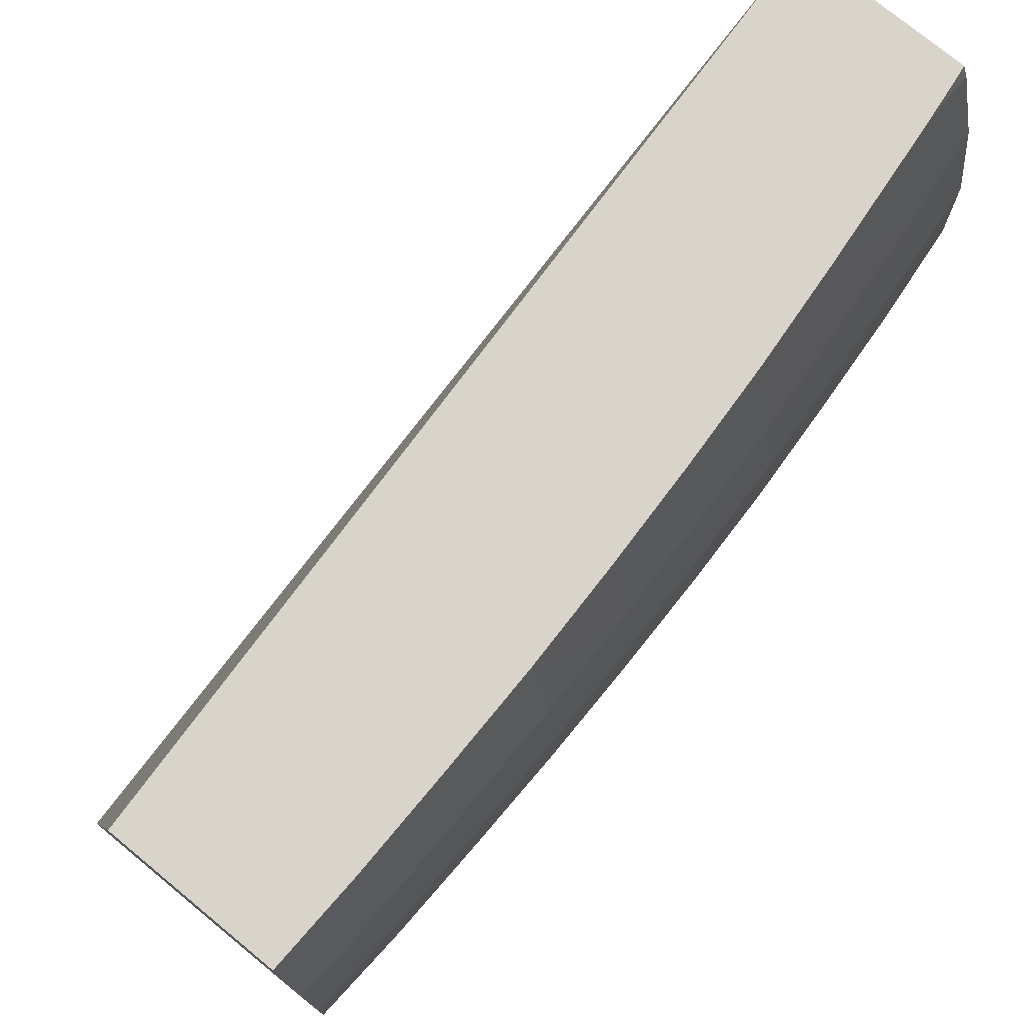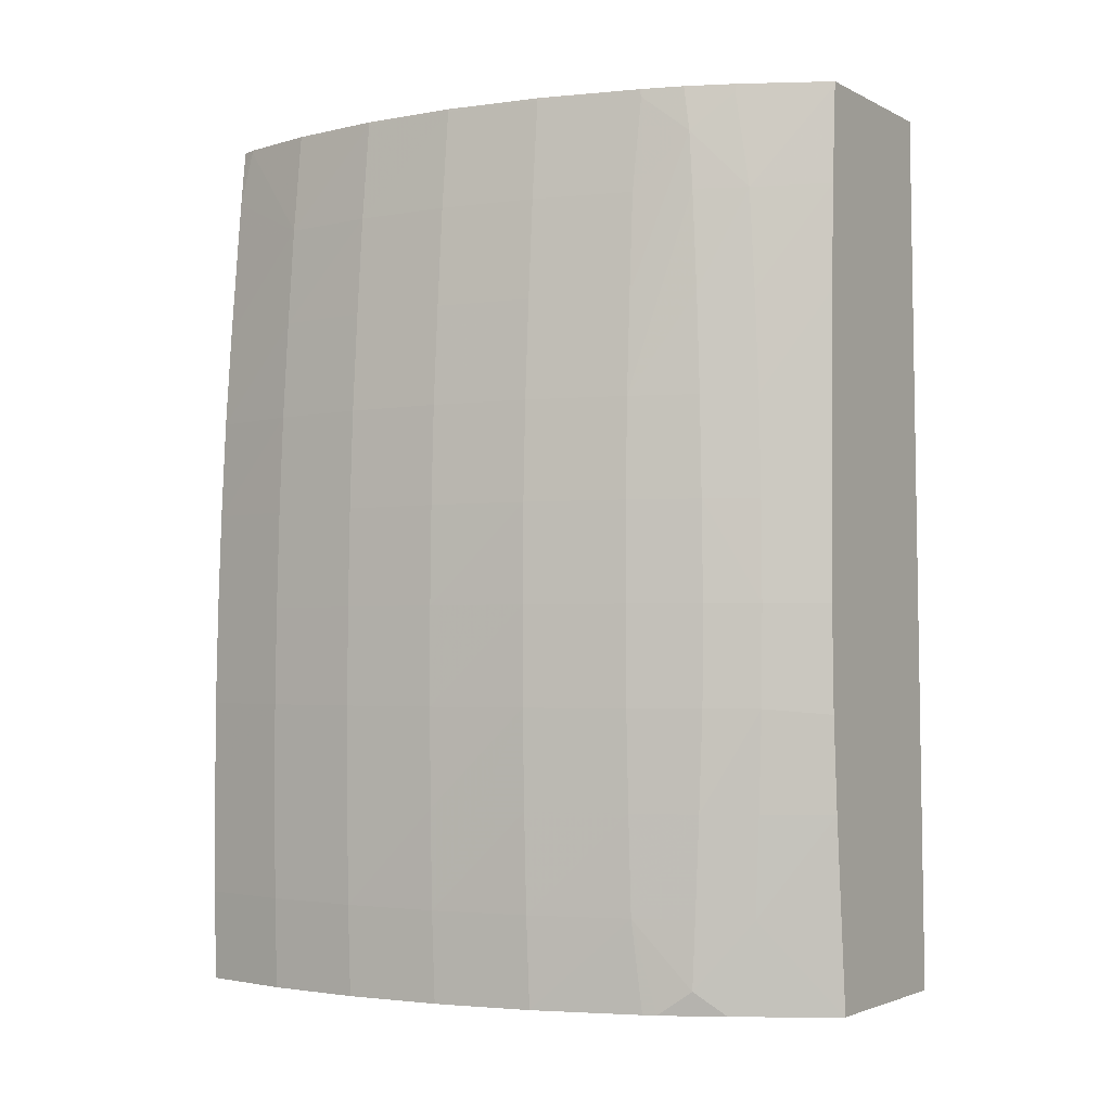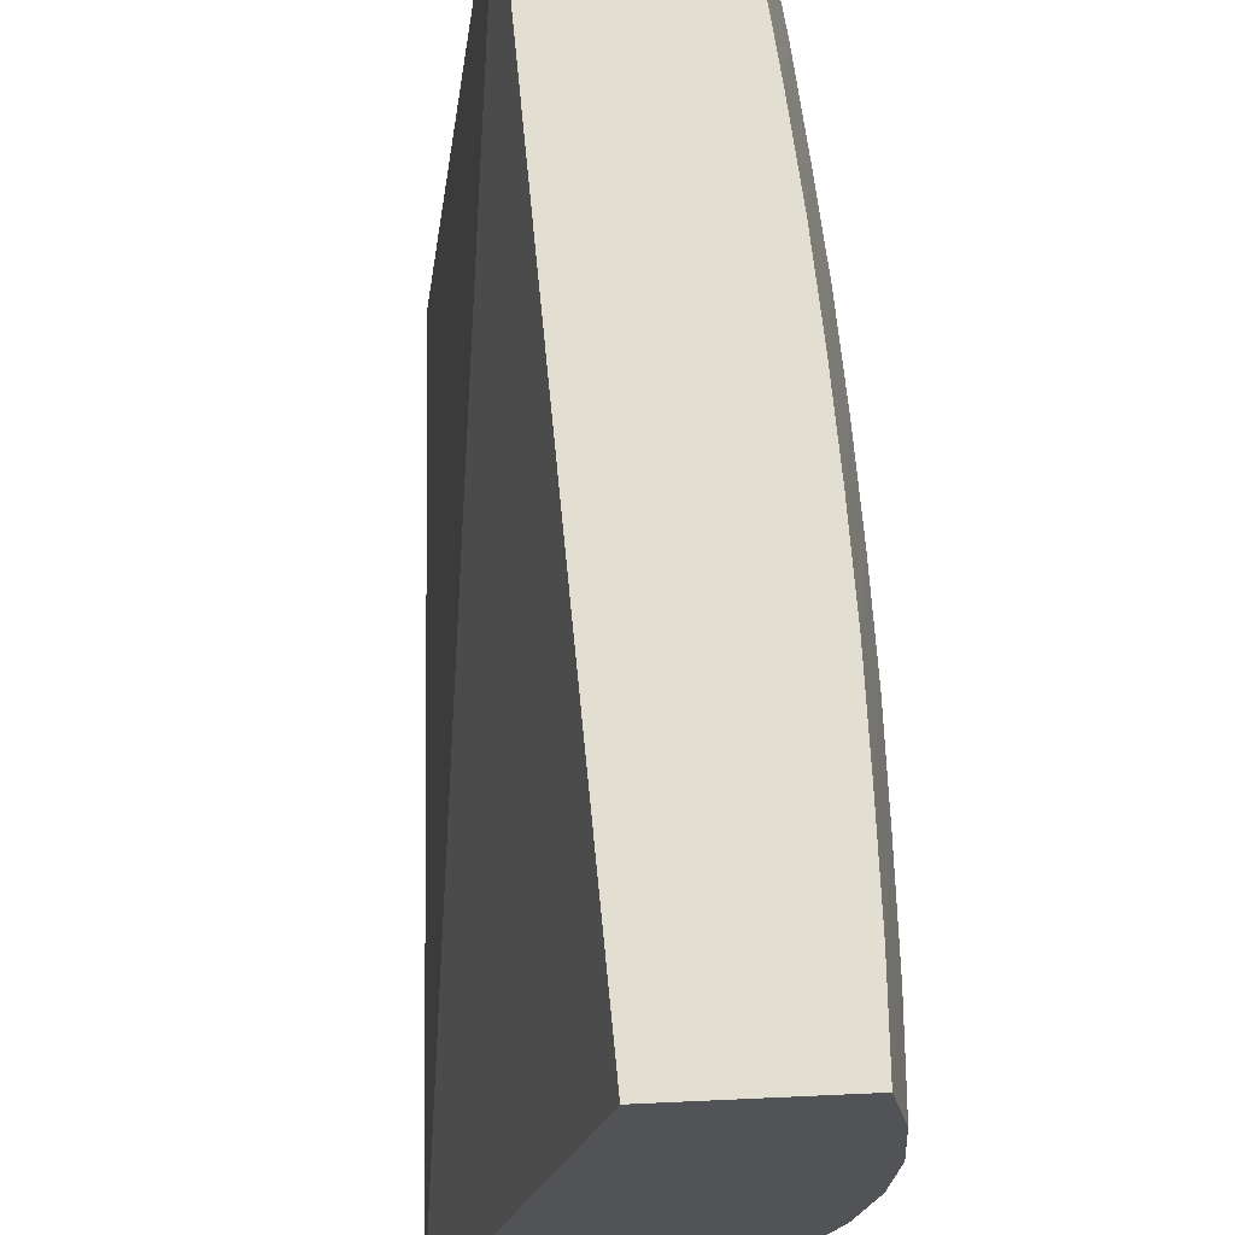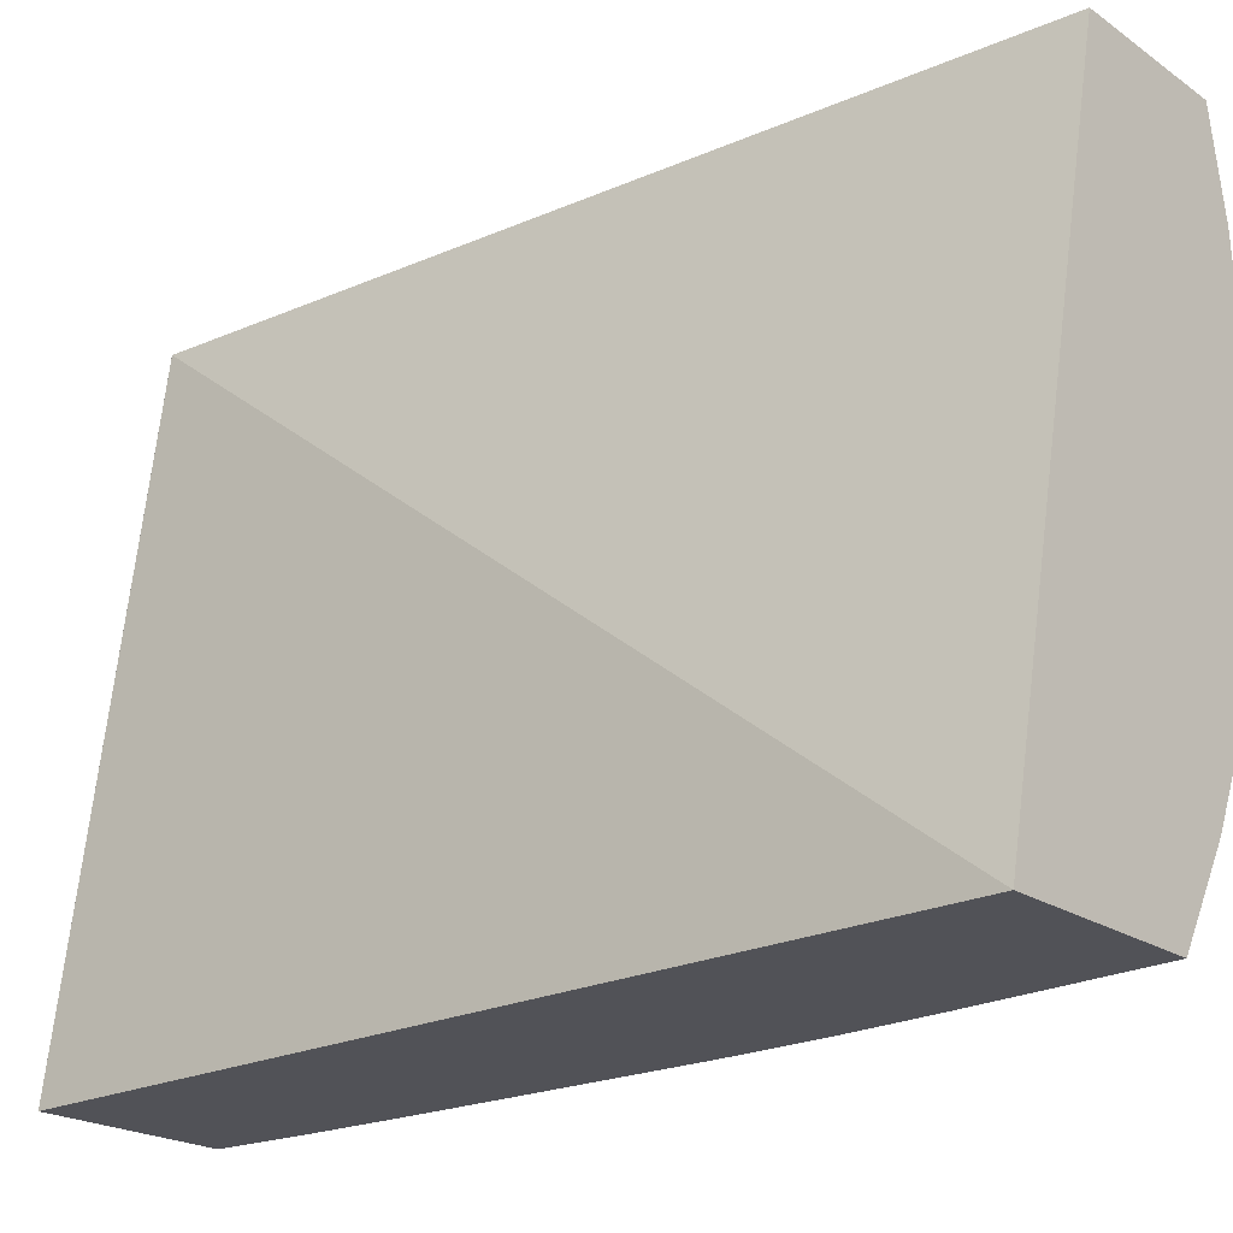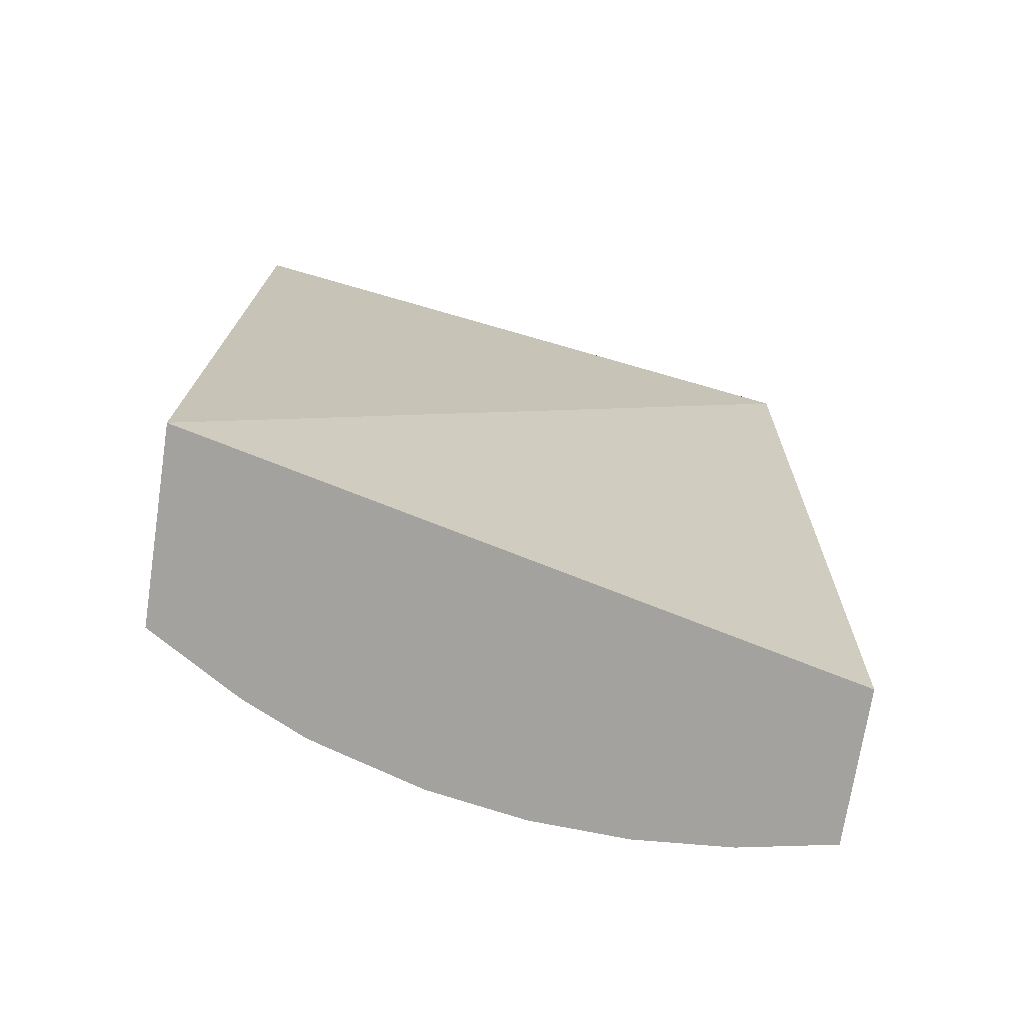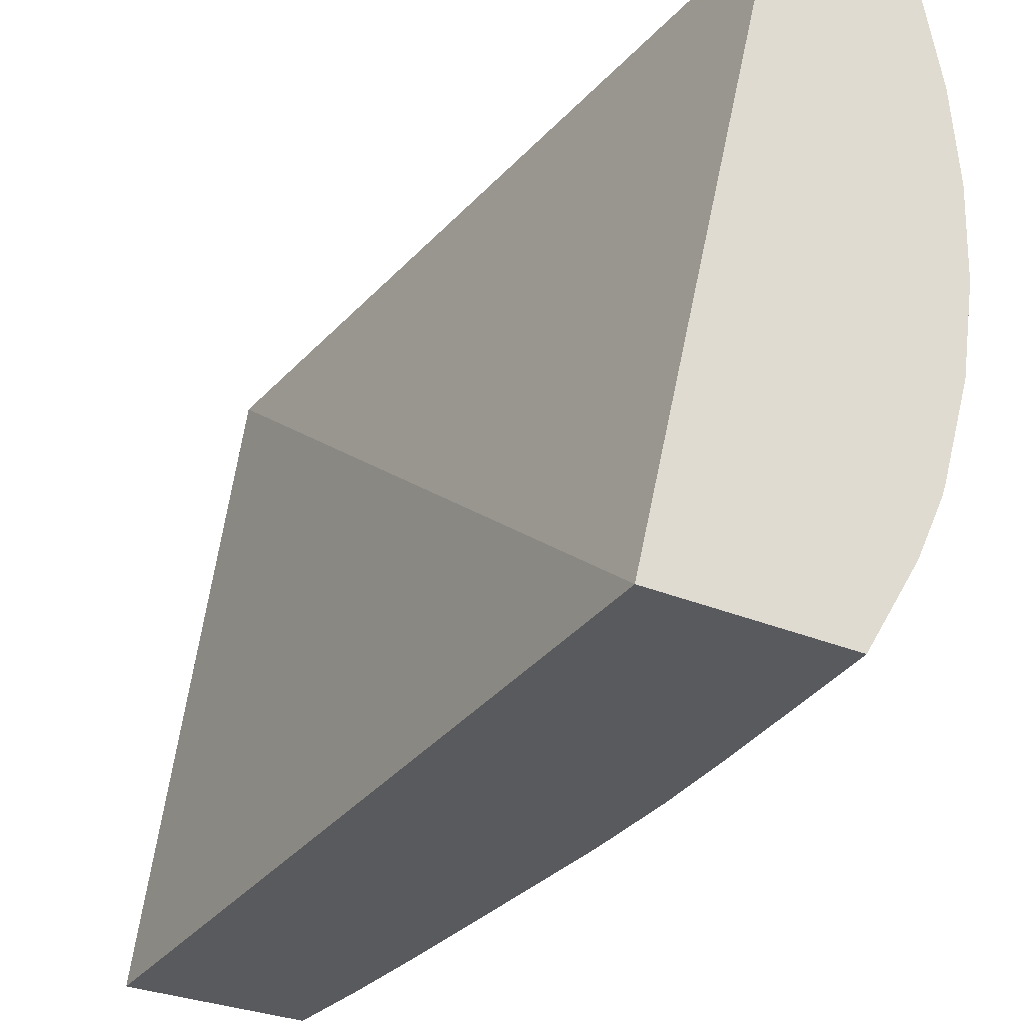
<metadata>
{"format":"obj","ext":"obj","renderer":"f3d","projection":"perspective","resolution":1024,"background":"white","views":[{"elev":75.0,"azim":-140.6,"up":"+Y"},{"elev":-2.7,"azim":-58.2,"up":"+Z"},{"elev":67.8,"azim":177.4,"up":"+Y"},{"elev":-21.6,"azim":130.1,"up":"+Y"},{"elev":-72.6,"azim":81.3,"up":"+Z"},{"elev":-30.7,"azim":148.8,"up":"+Y"}]}
</metadata>
<code>
v 0.796 0.8516 0.008229
v 0.8412 0.8516 0.008229
v 0.7959 0.8516 0.009977
v 0.796 0.8517 0.008229
v 0.8055 1.006 0.008229
v 0.8161 1.006 0.2135
v 0.8361 0.8516 0.2135
v 0.7942 0.8516 0.02929
v 0.7845 0.8675 0.02929
v 0.7845 0.8708 0.008229
v 0.7685 1.006 0.008229
v 0.7776 1.006 0.2133
v 0.8161 1.006 0.2135
v 0.7936 0.8516 0.2135
v 0.7923 0.8516 0.05226
v 0.7786 0.88 0.01371
v 0.7829 0.8735 0.008229
v 0.7836 0.8661 0.05226
v 0.7644 0.984 0.008229
v 0.7636 0.984 0.02929
v 0.7679 1.006 0.02929
v 0.7772 1.006 0.2098
v 0.7766 1.003 0.2135
v 0.7839 0.8711 0.2135
v 0.7935 0.8516 0.2132
v 0.7909 0.8516 0.07394
v 0.7828 0.8649 0.0752
v 0.7781 0.879 0.02929
v 0.7731 0.8922 0.02929
v 0.7763 0.8876 0.008229
v 0.7629 0.961 0.008229
v 0.7619 0.961 0.02929
v 0.7614 0.961 0.05226
v 0.7632 0.984 0.05226
v 0.7677 1.006 0.05226
v 0.776 1.006 0.2001
v 0.7765 1.003 0.2129
v 0.7719 0.9843 0.2135
v 0.7795 0.8819 0.2135
v 0.7788 0.8802 0.2032
v 0.7837 0.8712 0.2117
v 0.7935 0.8516 0.2127
v 0.7904 0.8516 0.09815
v 0.777 0.8764 0.0752
v 0.7775 0.8776 0.05226
v 0.7826 0.8646 0.09815
v 0.7665 0.9151 0.02929
v 0.7678 0.9151 0.008229
v 0.7752 0.8905 0.008229
v 0.772 0.8922 0.05226
v 0.764 0.938 0.008229
v 0.7628 0.938 0.02929
v 0.7622 0.938 0.05226
v 0.7617 0.938 0.0752
v 0.7612 0.961 0.0752
v 0.7631 0.984 0.0752
v 0.7678 1.006 0.0752
v 0.7751 1.006 0.1905
v 0.7692 0.984 0.1899
v 0.7719 0.984 0.2135
v 0.7718 0.984 0.2129
v 0.7773 0.8889 0.2135
v 0.7743 0.8922 0.1899
v 0.7729 0.8922 0.167
v 0.7784 0.8792 0.1899
v 0.7835 0.8678 0.1899
v 0.7765 0.8911 0.2117
v 0.7922 0.8516 0.1906
v 0.7907 0.8516 0.1211
v 0.7768 0.8761 0.09815
v 0.7712 0.8922 0.0752
v 0.791 0.8516 0.144
v 0.7828 0.8649 0.1211
v 0.7769 0.8764 0.1211
v 0.7656 0.9151 0.05226
v 0.7649 0.9151 0.0752
v 0.7648 0.9151 0.09815
v 0.7618 0.938 0.09815
v 0.7614 0.961 0.09815
v 0.7635 0.984 0.09815
v 0.7684 1.006 0.09815
v 0.7727 1.006 0.167
v 0.7663 0.961 0.1899
v 0.7687 0.961 0.2129
v 0.7672 0.984 0.167
v 0.7688 0.961 0.2135
v 0.7768 0.8907 0.2135
v 0.7689 0.9151 0.1899
v 0.7673 0.9151 0.167
v 0.7659 0.9151 0.144
v 0.7717 0.8922 0.144
v 0.7777 0.8779 0.167
v 0.7772 0.8769 0.144
v 0.7832 0.8664 0.167
v 0.771 0.9151 0.2129
v 0.7765 0.8916 0.2135
v 0.7914 0.8516 0.167
v 0.7709 0.8922 0.09815
v 0.783 0.8654 0.144
v 0.7711 0.8922 0.1211
v 0.7652 0.9151 0.1211
v 0.7621 0.938 0.1211
v 0.7619 0.961 0.1211
v 0.7643 0.984 0.1211
v 0.7694 1.006 0.1211
v 0.7708 1.006 0.144
v 0.7644 0.961 0.167
v 0.7662 0.938 0.1899
v 0.7685 0.938 0.2129
v 0.7686 0.938 0.2135
v 0.7655 0.984 0.144
v 0.7645 0.938 0.167
v 0.763 0.938 0.144
v 0.7711 0.9151 0.2135
v 0.7629 0.961 0.144
f 1 2 7
f 1 7 14
f 1 14 25
f 1 25 42
f 1 42 68
f 1 68 97
f 1 97 72
f 1 72 69
f 1 69 43
f 1 43 26
f 1 26 15
f 1 15 8
f 1 8 3
f 1 3 4
f 1 4 10
f 1 10 17
f 1 17 30
f 1 30 49
f 1 49 48
f 1 48 51
f 1 51 31
f 1 31 19
f 1 19 11
f 1 11 5
f 1 5 2
f 2 5 6
f 2 6 7
f 3 8 9
f 3 9 4
f 4 9 10
f 5 11 21
f 5 21 35
f 5 35 57
f 5 57 81
f 5 81 105
f 5 105 106
f 5 106 82
f 5 82 58
f 5 58 36
f 5 36 22
f 5 22 12
f 5 12 6
f 6 12 13
f 6 13 7
f 7 13 23
f 7 23 38
f 7 38 60
f 7 60 86
f 7 86 110
f 7 110 114
f 7 114 96
f 7 96 87
f 7 87 62
f 7 62 39
f 7 39 24
f 7 24 14
f 8 15 9
f 9 16 17
f 9 17 10
f 9 15 18
f 9 18 16
f 11 19 20
f 11 20 21
f 12 22 23
f 12 23 13
f 14 24 25
f 15 26 27
f 15 27 18
f 16 18 28
f 16 28 29
f 16 29 30
f 16 30 17
f 18 27 28
f 19 31 32
f 19 32 20
f 20 32 33
f 20 33 34
f 20 34 21
f 21 34 35
f 22 36 37
f 22 37 23
f 23 37 38
f 24 39 40
f 24 40 41
f 24 41 25
f 25 41 42
f 26 43 27
f 27 44 45
f 27 45 28
f 27 43 46
f 27 46 44
f 28 45 29
f 29 47 48
f 29 48 49
f 29 49 30
f 29 45 50
f 29 50 47
f 31 51 52
f 31 52 32
f 32 52 53
f 32 53 33
f 33 53 54
f 33 54 55
f 33 55 34
f 34 55 56
f 34 56 35
f 35 56 57
f 36 58 59
f 36 59 37
f 37 59 38
f 38 59 61
f 38 61 60
f 39 62 40
f 40 63 64
f 40 64 65
f 40 65 66
f 40 66 41
f 40 62 67
f 40 67 63
f 41 66 42
f 42 66 68
f 43 69 46
f 44 46 70
f 44 70 71
f 44 71 50
f 44 50 45
f 46 69 72
f 46 72 73
f 46 73 74
f 46 74 70
f 47 52 51
f 47 51 48
f 47 50 75
f 47 75 52
f 50 71 75
f 52 75 76
f 52 76 53
f 53 76 54
f 54 76 77
f 54 77 78
f 54 78 55
f 55 78 79
f 55 79 56
f 56 79 80
f 56 80 57
f 57 80 81
f 58 82 59
f 59 83 84
f 59 84 61
f 59 82 85
f 59 85 83
f 60 61 84
f 60 84 86
f 62 87 67
f 63 67 88
f 63 88 89
f 63 89 64
f 64 89 90
f 64 90 91
f 64 91 65
f 65 91 92
f 65 92 66
f 66 92 93
f 66 93 94
f 66 94 68
f 67 95 88
f 67 87 96
f 67 96 95
f 68 94 97
f 70 98 71
f 70 74 98
f 71 98 76
f 71 76 75
f 72 97 73
f 73 97 99
f 73 99 74
f 74 100 98
f 74 99 93
f 74 93 100
f 76 98 77
f 77 98 100
f 77 100 101
f 77 101 78
f 78 101 102
f 78 102 79
f 79 102 103
f 79 103 80
f 80 103 104
f 80 104 81
f 81 104 105
f 82 106 85
f 83 85 107
f 83 107 108
f 83 108 109
f 83 109 84
f 84 109 110
f 84 110 86
f 85 106 111
f 85 111 107
f 88 108 112
f 88 112 89
f 88 95 108
f 89 112 113
f 89 113 90
f 90 113 102
f 90 102 101
f 90 101 91
f 91 93 92
f 91 101 100
f 91 100 93
f 93 99 94
f 94 99 97
f 95 109 108
f 95 96 114
f 95 114 110
f 95 110 109
f 102 113 103
f 103 113 115
f 103 115 104
f 104 115 111
f 104 111 105
f 105 111 106
f 107 111 115
f 107 115 112
f 107 112 108
f 112 115 113

</code>
